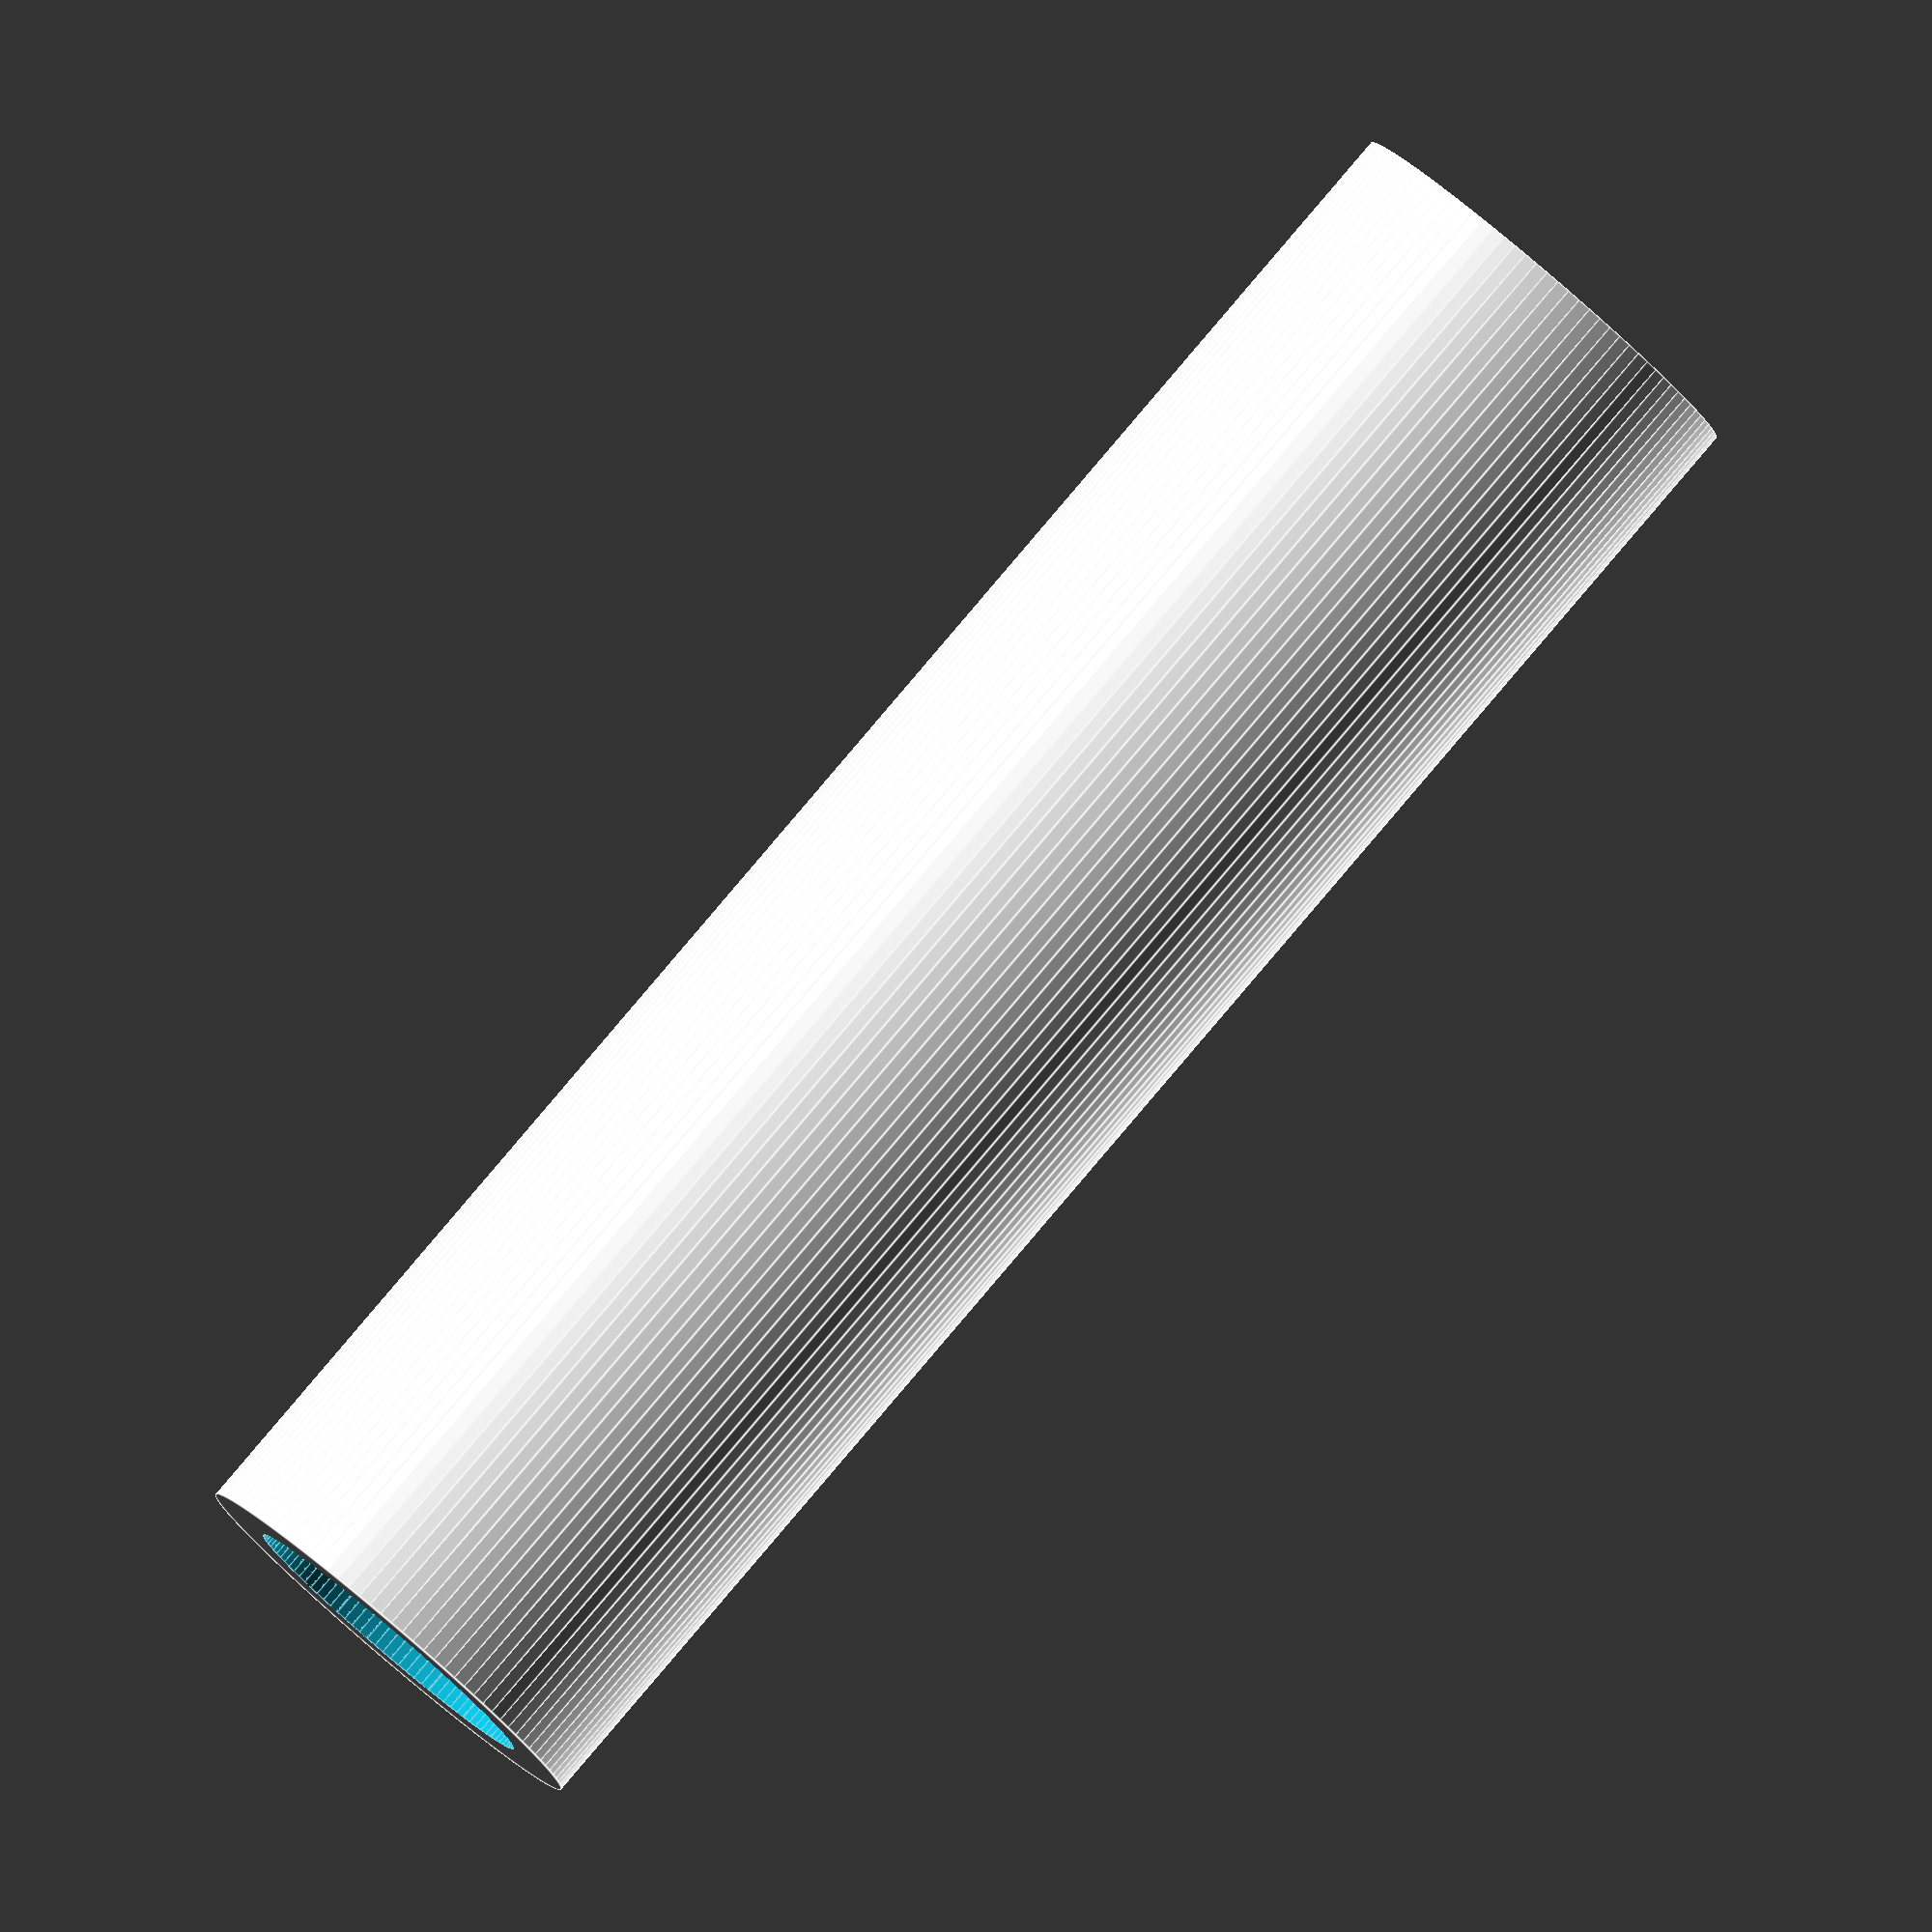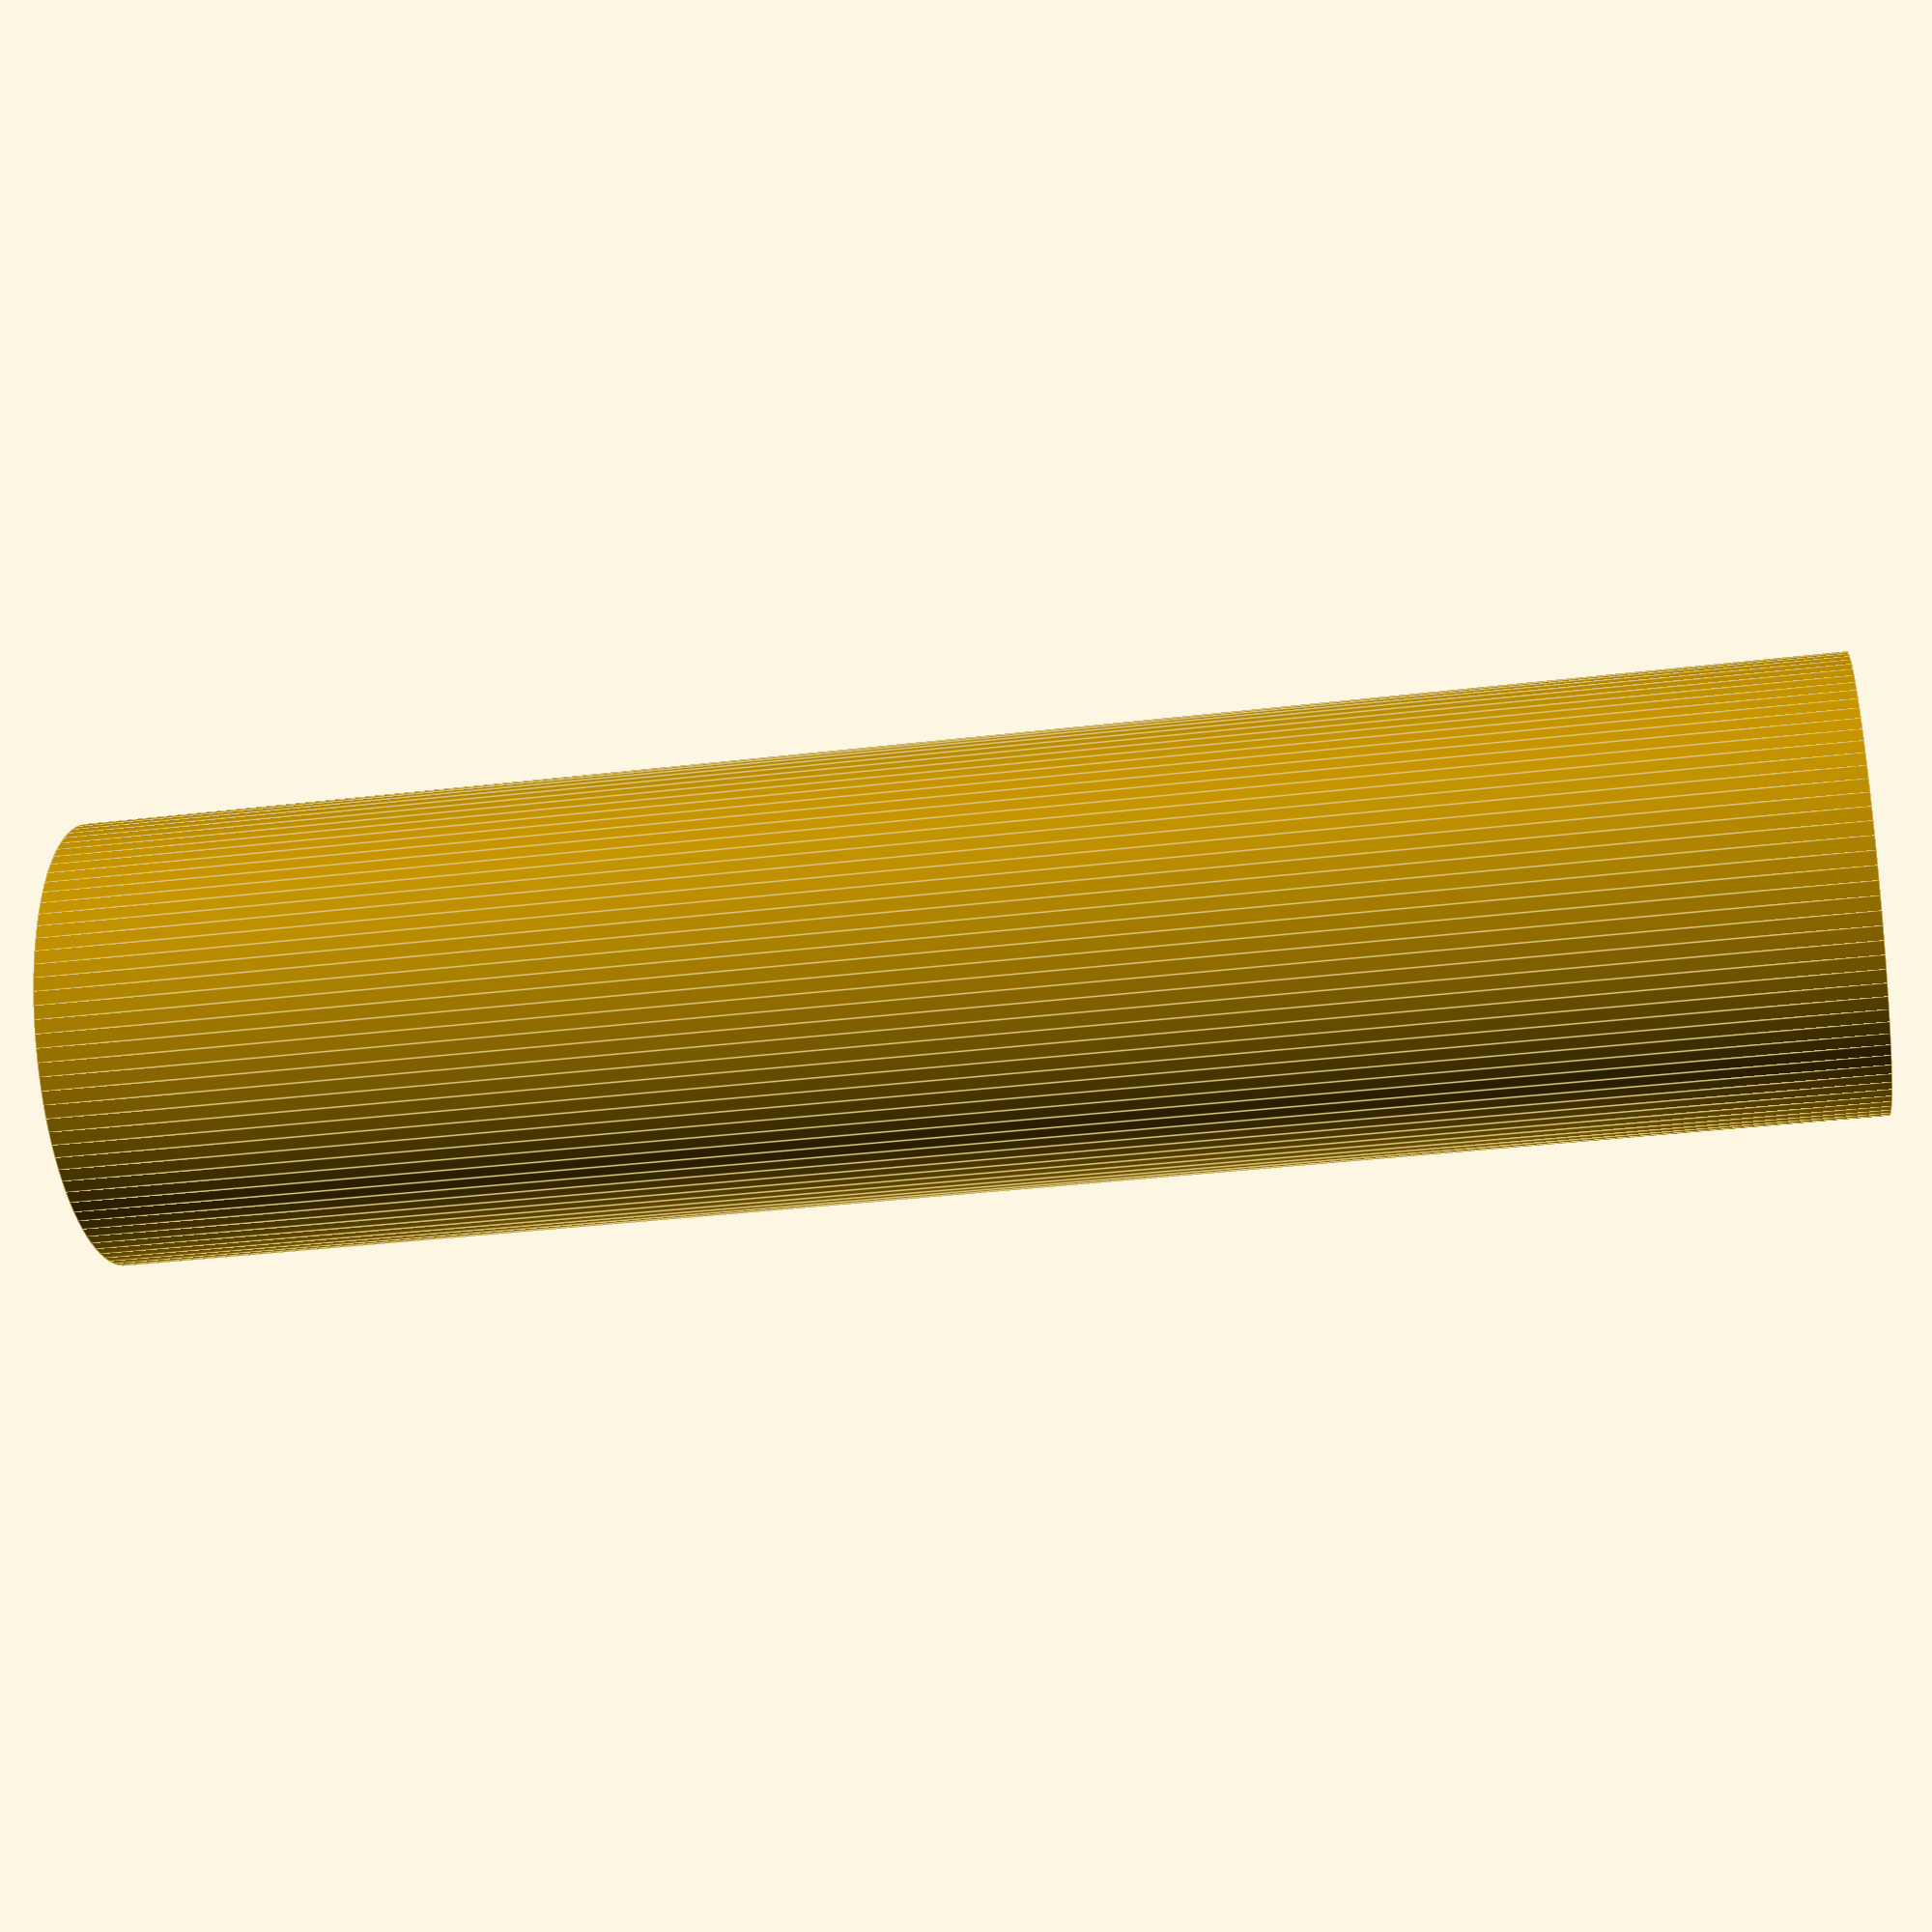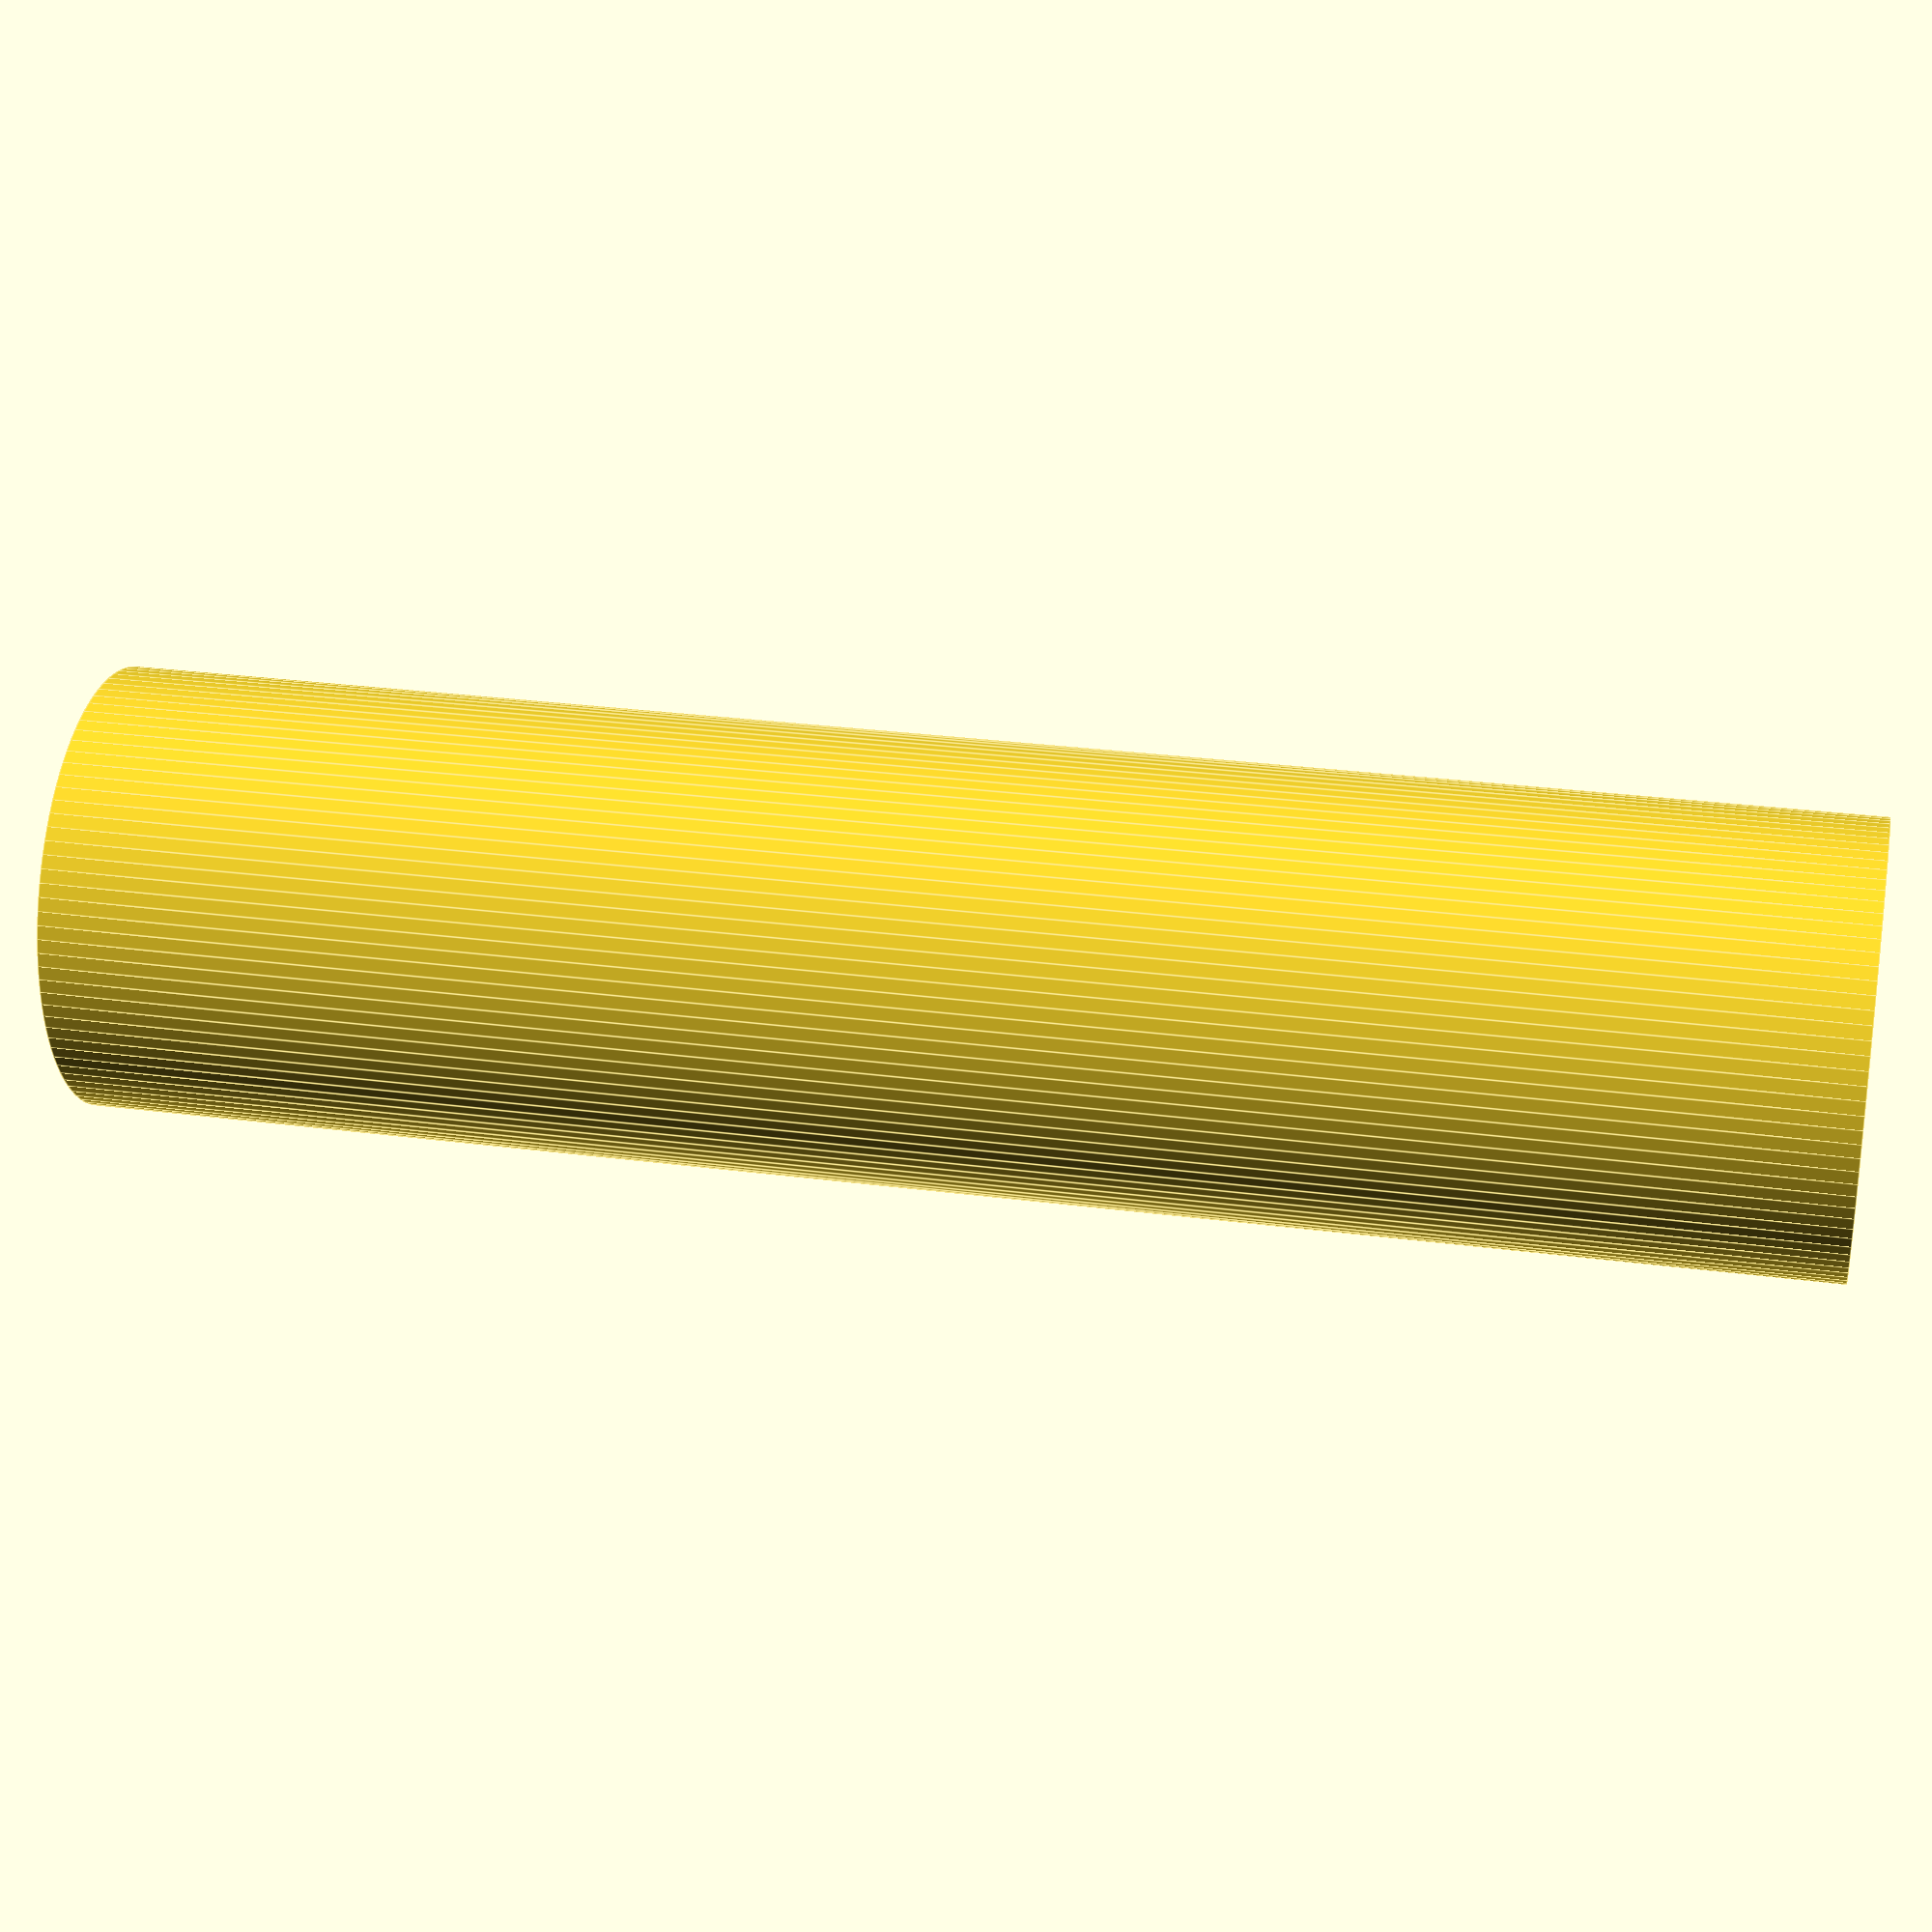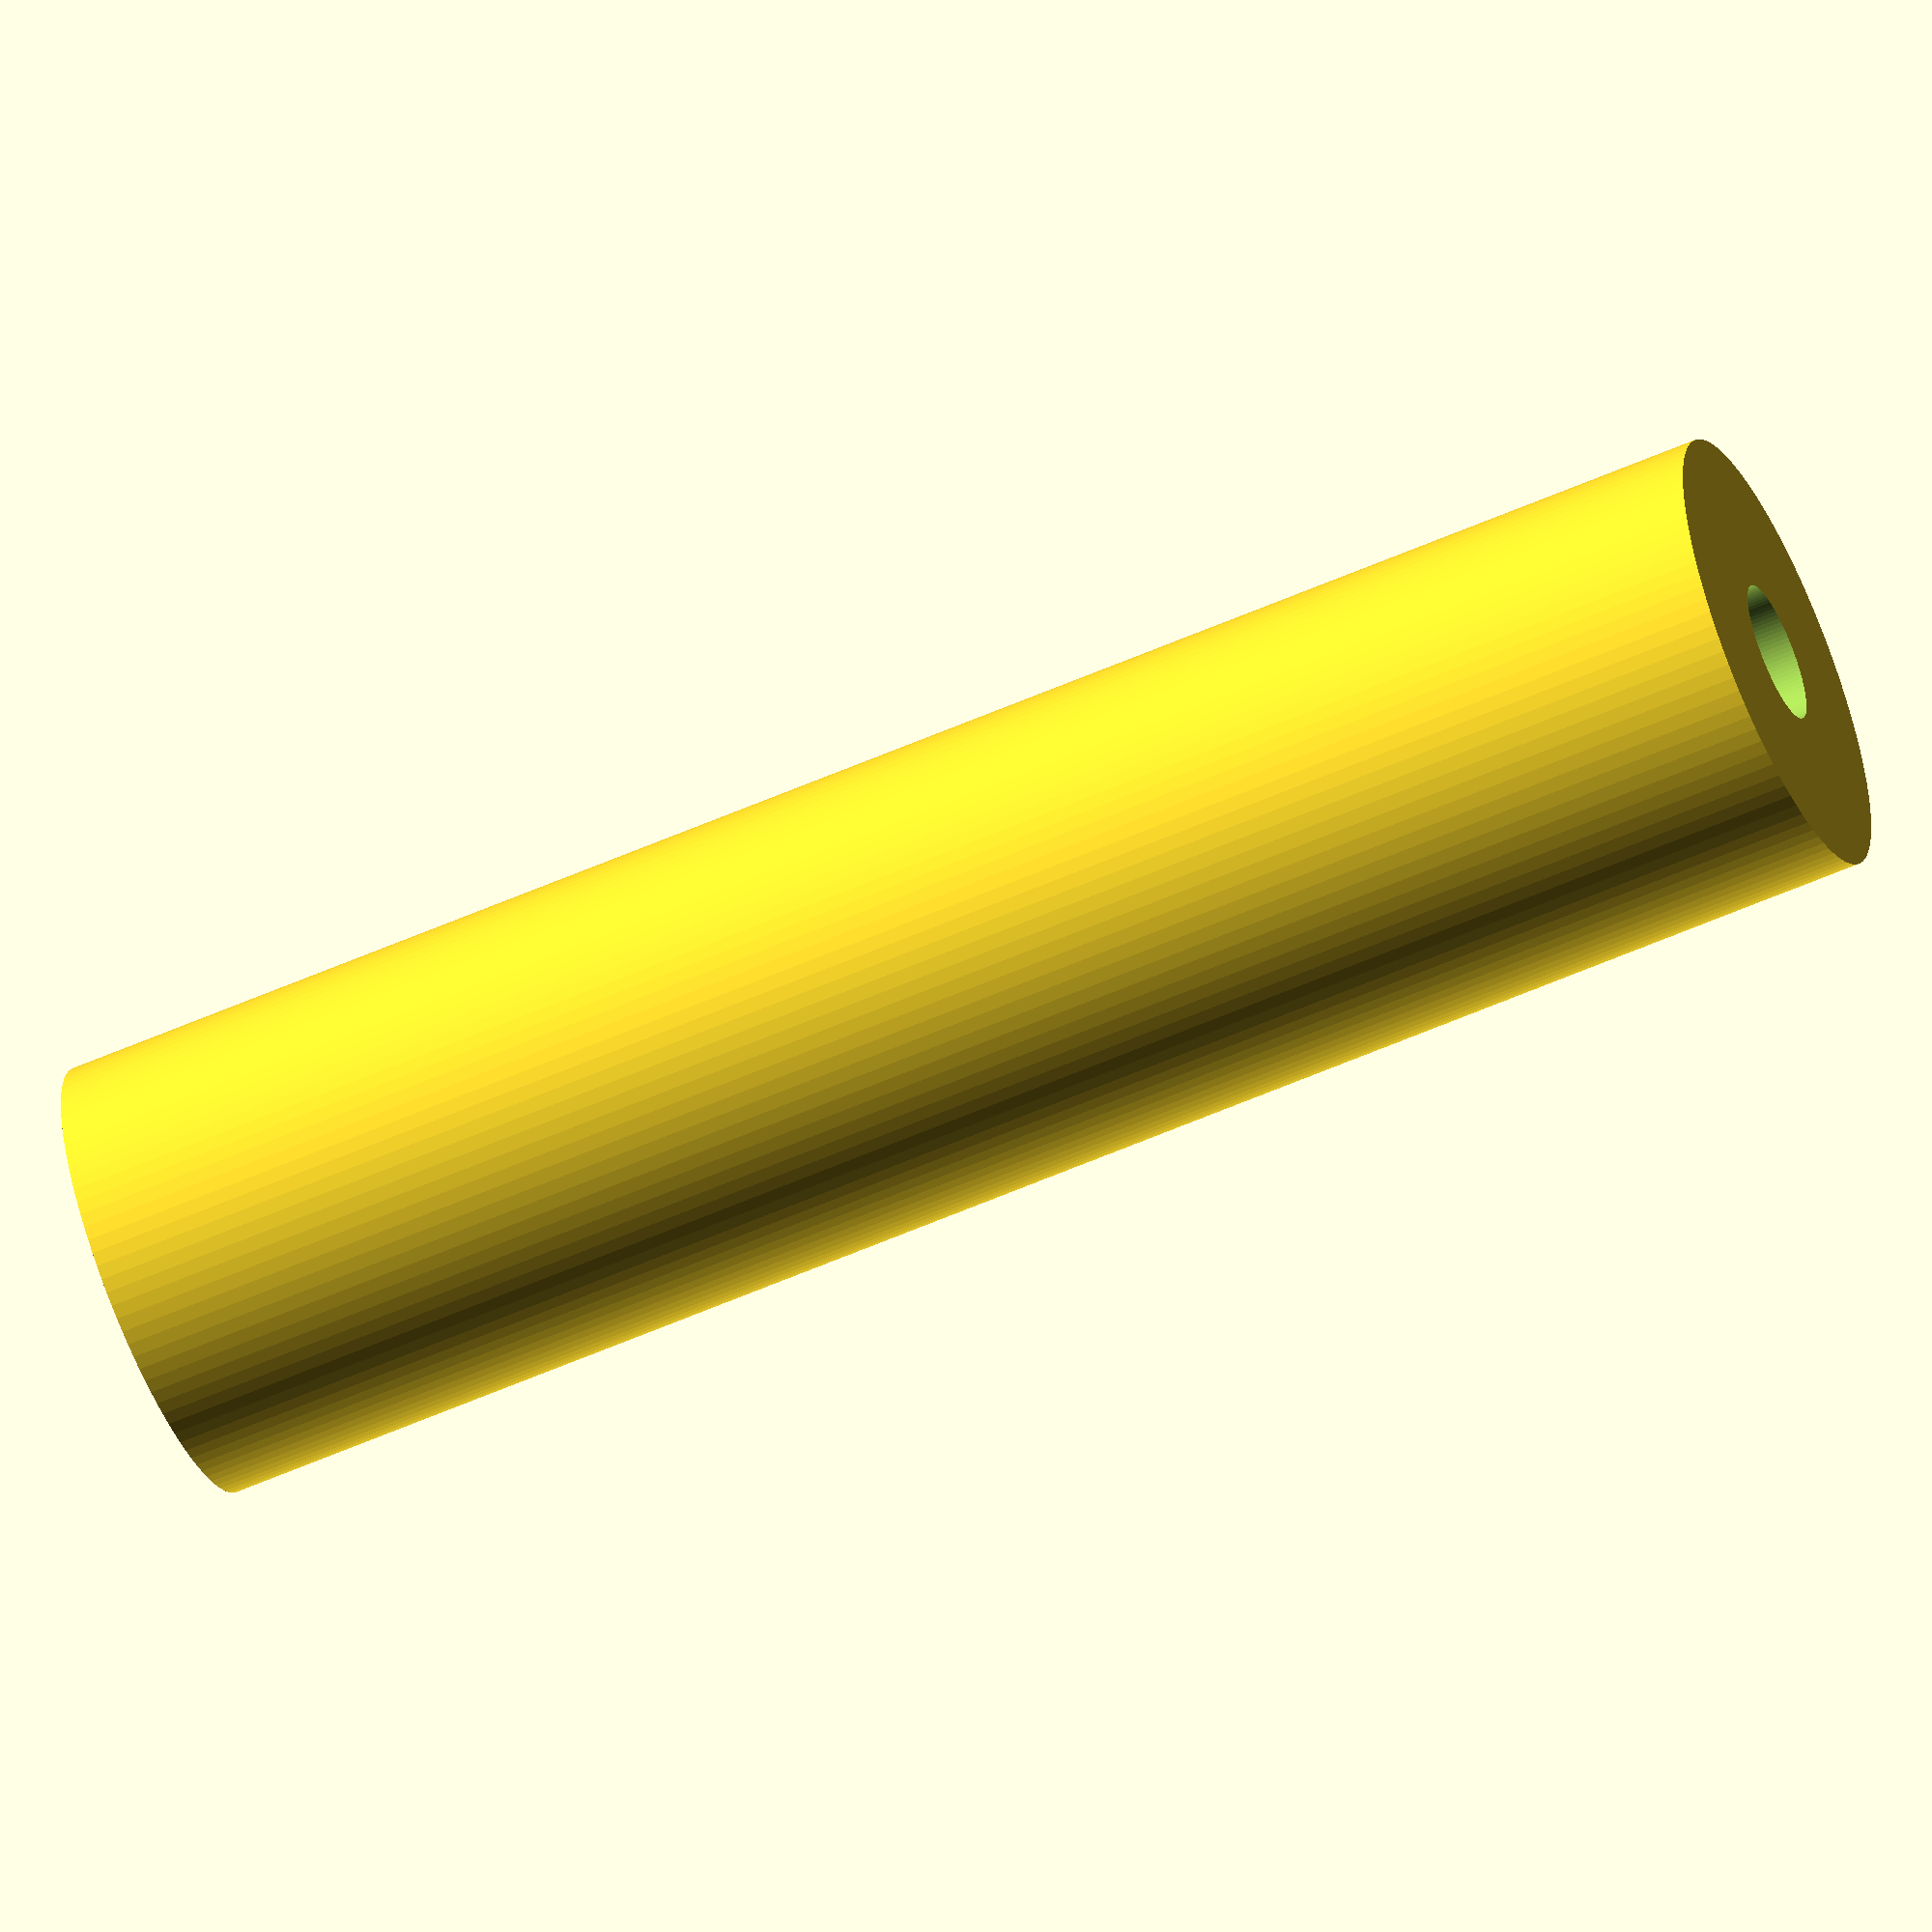
<openscad>
/*
    SDC2300 Battery Pack.

    Copyright 2022, Tim Molteno. tim@molteno.net
  
    This program is free software: you can redistribute it and/or modify
    it under the terms of the GNU General Public License as published by
    the Free Software Foundation, either version 3 of the License, or
    (at your option) any later version.

    This program is distributed in the hope that it will be useful,
    but WITHOUT ANY WARRANTY; without even the implied warranty of
    MERCHANTABILITY or FITNESS FOR A PARTICULAR PURPOSE.  See the
    GNU General Public License for more details.

    You should have received a copy of the GNU General Public License
    along with this program.  If not, see <http://www.gnu.org/licenses/>.
*/
$fn = 101;

c_cell_diameter = 25.5;
c_cell_length = 50.0;

clearance_d = 0.5;

total_length = 2*c_cell_length;

module b18650() {
    cylinder(d=18+clearance_d, h=65);
    translate([0,0,65]) cylinder(d=6, h=2);
}

module m8(len) {
    cylinder(d=14.38*1.01, h=5.3, $fn=6);
    translate([0,0,5.3]) cylinder(d=8, h=len);
}


module sdc2300_battery() {
    difference() {
        cylinder(d=c_cell_diameter, h=total_length);
        union () {
            cylinder(d=18+clearance_d, h=30, center=true);
        }
    }
}

module hollow() {
    union () {
        b18650();
        translate([0,0,65]) m8(30);
    }
}

module sdc_2300_holder() {
    difference() {
        sdc2300_battery();

        hollow();
    }
}

rotate([180,0,0]) sdc_2300_holder();
</openscad>
<views>
elev=95.4 azim=333.5 roll=139.6 proj=o view=edges
elev=33.6 azim=267.8 roll=279.4 proj=p view=edges
elev=151.9 azim=269.8 roll=258.7 proj=p view=edges
elev=238.2 azim=271.2 roll=65.5 proj=o view=wireframe
</views>
